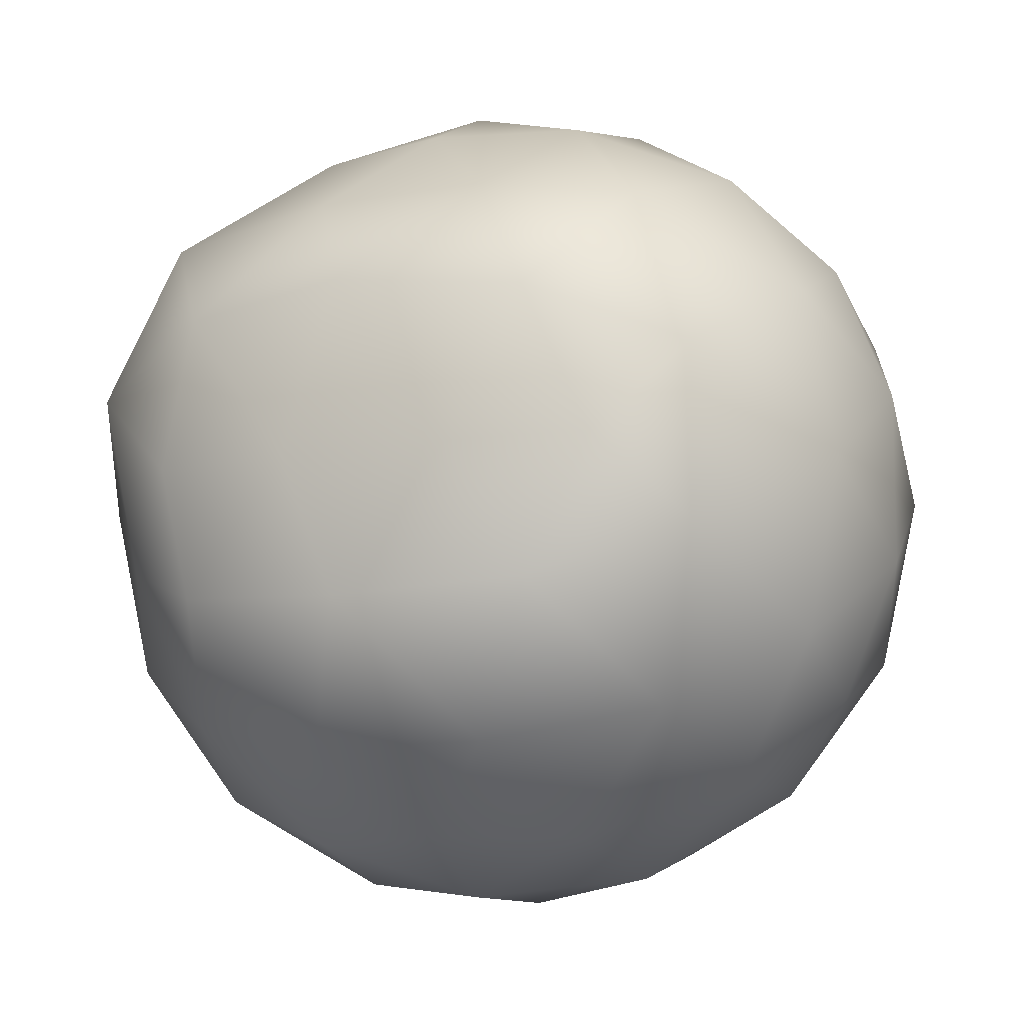
<metadata>
{"format":"obj","ext":"obj","renderer":"f3d","projection":"perspective","resolution":1024,"background":"white","views":[{"elev":-10.8,"azim":23.8,"up":"+Z"}]}
</metadata>
<code>
o Tomato.1
v -0.5696 73.72 -11.32
v 26.47 96.6 -36.66
v 13.85 80.44 -20.42
v 21.68 81.02 -12.58
v 12.1 74.66 1.35
v 39.14 97.54 -23.99
v 15.94 91.64 -6.053
v 8.11 91.05 -13.88
v 3.787 65.1 -3.684
v -0.7502 70.44 1.252
v 43.82 102.6 -40.93
v 43.34 94.29 -41.06
v -1.769 62.81 1.702
v 0.1487 67.47 -7.296
v -2.518 70.61 -4.396
v 6.308 68.93 -10.51
v 4.162 74.62 -15.37
v 10.91 69.28 -5.906
v 18.27 79.79 -17.07
v 7.597 68.02 0.152
v 16.21 75.52 -3.316
v 4.93 71.16 3.053
v 3.928 77.49 1.688
v 11.92 80.64 1.355
v -0.675 77.15 -2.915
v 11.52 92.27 -9.392
v -0.128 79.74 -10.7
v 55.94 95.62 -53.57
v 39.73 100.6 -44.41
v 39.47 95.73 -44.52
v 28.51 89.7 -31.16
v 19.44 89.38 -29.55
v 33.11 90.04 -26.56
v 31.49 90.28 -17.5
v 46.92 96.29 -37.07
v 47.18 101.2 -36.97
v 29.39 97.51 -14.86
v 30.85 102.3 -23.38
v 26.24 101.9 -27.99
v 17.34 96.61 -26.91
v 8.705 86.7 -21.85
v 23.6 87.81 -6.952
v 10.67 73.72 -7.457
v 46.13 96.6 3.292
v 25.75 80.44 0.4847
v 22.88 81.02 11.18
v 6.027 74.66 9.854
v 41.49 97.54 20.6
v 14.36 91.64 9.477
v 17.22 91.05 -1.221
v 6.229 65.1 0.1358
v -0.3139 70.44 -1.326
v 58.5 102.6 16.18
v 58.37 94.29 15.7
v -1.214 62.81 -1.984
v 7.538 67.47 -4.822
v 3.693 70.61 -5.681
v 13.4 68.93 -1.094
v 16.53 74.62 -5.382
v 11.72 69.28 5.194
v 25.06 79.79 5.982
v 4.812 68.02 5.353
v 12.12 75.52 11.08
v 0.9663 71.16 4.493
v 1.647 77.49 2.944
v 5.934 80.64 9.701
v 3.332 77.15 -3.345
v 15.04 92.27 3.976
v 10.35 79.74 -6.762
v 75.51 95.62 20.36
v 59.48 100.6 10.9
v 59.43 95.73 10.62
v 42.39 89.7 7.804
v 36.46 89.38 0.7599
v 40.7 90.04 14.09
v 32.05 90.28 17.22
v 56.71 96.29 20.8
v 56.75 101.2 21.08
v 28.71 97.51 16.72
v 36.82 102.3 13.72
v 38.5 101.9 7.431
v 33.12 96.61 0.2596
v 24.42 86.7 -4.688
v 18.97 87.81 15.66
v 12.94 73.72 4.206
v 21.36 96.6 40.29
v 13.6 80.44 21.24
v 2.902 81.02 24.11
v -4.375 74.66 8.844
v 4.048 97.54 44.93
v 0.1167 91.64 15.87
v 10.81 91.05 13
v 4.142 65.1 4.16
v 2.137 70.44 -2.237
v 16.38 102.6 57.45
v 16.74 94.29 57.1
v 2.256 62.81 -3.345
v 9.09 67.47 2.815
v 7.912 70.61 -0.9452
v 8.793 68.93 9.755
v 14.07 74.62 10.33
v 2.505 69.28 11.44
v 8.495 79.79 23.39
v -1.085 68.02 5.541
v -2.389 75.52 14.74
v -2.263 71.16 1.781
v -0.5807 77.49 1.596
v -4.289 80.64 8.687
v 5.708 77.15 -0.08899
v 5.22 92.27 13.71
v 12.17 79.74 4.276
v 21.26 95.62 74.27
v 21.44 100.6 55.66
v 21.66 95.73 55.48
v 15.58 89.7 39.31
v 18.72 89.38 30.65
v 9.292 90.04 40.99
v 2.252 90.28 35.06
v 11.49 96.29 58.2
v 11.27 101.2 58.38
v 1.017 97.51 31.92
v 7.673 102.3 37.44
v 13.96 101.9 35.76
v 17.48 96.61 27.51
v 17.41 86.7 17.5
v -2.935 87.81 22.95
v 3.971 73.72 12
v -23.07 96.6 37.34
v -10.45 80.44 21.1
v -18.28 81.02 13.26
v -8.701 74.66 -0.6691
v -35.74 97.54 24.67
v -12.54 91.64 6.734
v -4.709 91.05 14.57
v -0.3865 65.1 4.364
v 4.151 70.44 -0.5706
v -40.42 102.6 41.61
v -39.94 94.29 41.74
v 5.17 62.81 -1.021
v 3.252 67.47 7.977
v 5.92 70.61 5.077
v -2.907 68.93 11.19
v -0.7608 74.62 16.05
v -7.51 69.28 6.587
v -14.87 79.79 17.75
v -4.196 68.02 0.529
v -12.81 75.52 3.997
v -1.529 71.16 -2.372
v -0.5273 77.49 -1.007
v -8.523 80.64 -0.6738
v 4.076 77.15 3.596
v -8.117 92.27 10.07
v 3.529 79.74 11.38
v -52.54 95.62 54.25
v -36.33 100.6 45.09
v -36.07 95.73 45.2
v -25.11 89.7 31.84
v -16.04 89.38 30.23
v -29.71 90.04 27.24
v -28.09 90.28 18.18
v -43.52 96.29 37.75
v -43.78 101.2 37.65
v -25.99 97.51 15.54
v -27.44 102.3 24.06
v -22.84 101.9 28.67
v -13.94 96.61 27.59
v -5.304 86.7 22.53
v -20.2 87.81 7.633
v -7.264 73.72 8.138
v -42.73 96.6 -2.611
v -22.35 80.44 0.1962
v -19.48 81.02 -10.5
v -2.626 74.66 -9.173
v -38.09 97.54 -19.92
v -10.96 91.64 -8.796
v -13.82 91.05 1.902
v -2.828 65.1 0.5451
v 3.715 70.44 2.007
v -55.1 102.6 -15.5
v -54.97 94.29 -15.02
v 4.615 62.81 2.665
v -4.137 67.47 5.503
v -0.2916 70.61 6.362
v -9.999 68.93 1.775
v -13.13 74.62 6.063
v -8.314 69.28 -4.513
v -21.66 79.79 -5.301
v -1.411 68.02 -4.672
v -8.723 75.52 -10.4
v 2.435 71.16 -3.812
v 1.754 77.49 -2.263
v -2.533 80.64 -9.02
v 0.06887 77.15 4.026
v -11.64 92.27 -3.295
v -6.944 79.74 7.443
v -72.1 95.62 -19.68
v -56.07 100.6 -10.22
v -56.03 95.73 -9.942
v -38.99 89.7 -7.123
v -33.06 89.38 -0.07898
v -37.3 90.04 -13.41
v -28.64 90.28 -16.54
v -53.3 96.29 -20.12
v -53.35 101.2 -20.39
v -25.31 97.51 -16.04
v -33.42 102.3 -13.04
v -35.1 101.9 -6.75
v -29.72 96.61 0.4214
v -21.02 86.7 5.369
v -15.57 87.81 -14.98
v -9.534 73.72 -3.525
v -17.96 96.6 -39.61
v -10.2 80.44 -20.56
v 0.4988 81.02 -23.43
v 7.776 74.66 -8.163
v -0.6466 97.54 -44.25
v 3.284 91.64 -15.19
v -7.414 91.05 -12.32
v -0.7409 65.1 -3.479
v 1.264 70.44 2.918
v -12.98 102.6 -56.77
v -13.34 94.29 -56.42
v 1.145 62.81 4.026
v -5.689 67.47 -2.134
v -4.511 70.61 1.626
v -5.392 68.93 -9.074
v -10.67 74.62 -9.645
v 0.8962 69.28 -10.76
v -5.094 79.79 -22.71
v 4.486 68.02 -4.86
v 5.79 75.52 -14.06
v 5.664 71.16 -1.1
v 3.982 77.49 -0.915
v 7.691 80.64 -8.006
v -2.307 77.15 0.77
v -1.819 92.27 -13.03
v -8.772 79.74 -3.595
v -17.86 95.62 -73.59
v -18.04 100.6 -54.97
v -18.26 95.73 -54.8
v -12.18 89.7 -38.63
v -15.31 89.38 -29.97
v -5.891 90.04 -40.31
v 1.149 90.28 -34.38
v -8.086 96.29 -57.52
v -7.867 101.2 -57.7
v 2.384 97.51 -31.24
v -4.272 102.3 -36.76
v -10.56 101.9 -35.08
v -14.08 96.61 -26.83
v -14.01 86.7 -16.82
v 6.336 87.81 -22.27
v -9.92 78.67 7.994
v -49.24 96 7.994
v -26.42 82.32 4.752
v -26.42 82.32 -5.741
v -9.92 78.67 -8.984
v -49.24 96 -8.984
v -19.33 94.56 -5.741
v -19.33 94.56 4.752
v -5.974 69.65 -0.4949
v -0.3531 76.35 -0.4949
v -65.5 98.67 -0.4949
v -63.43 90.17 -0.4949
v 2.067 68.61 -0.4949
v -6.439 72.39 4.495
v -3.135 76.33 4.495
v -13.21 72.65 2.589
v -16.1 78.42 7.578
v -13.21 72.65 -3.579
v -27.04 81.24 -0.4949
v -6.439 72.39 -5.484
v -16.1 78.42 -8.568
v -3.135 76.33 -5.484
v -4.564 82.96 -3.579
v -10.75 84.79 -8.568
v -4.564 82.96 2.589
v -18.7 95.63 -0.4949
v -10.75 84.79 7.578
v -79.95 88.4 -0.4949
v -64.71 97.01 4.495
v -63.52 92.01 4.495
v -45.48 88.98 2.589
v -38.07 90.21 7.578
v -45.48 88.98 -3.579
v -38.07 90.21 -8.568
v -63.52 92.01 -5.484
v -64.71 97.01 -5.484
v -35.99 98.27 -8.568
v -43.95 102.3 -3.579
v -43.95 102.3 2.589
v -35.99 98.27 7.578
v -24.76 89.48 9.484
v -24.76 89.48 -10.47
v 0.04448 59.08 94.1
v 0.04448 -49.93 94.1
v 98.04 -0.6247 57.72
v 98.04 -0.6247 -60.02
v 0.04448 59.08 -96.4
v 0.04448 -49.93 -96.4
v -97.95 -0.6247 -60.02
v -97.95 -0.6247 57.72
v 60.61 87.81 -1.15
v -60.52 87.81 -1.15
v -60.52 -88.58 -1.15
v 60.61 -88.58 -1.15
v 23.29 76.65 -1.15
v -23.2 76.65 -1.15
v 23.29 80.61 71.96
v 46.53 87.95 35.41
v -23.2 80.61 71.96
v -46.44 87.95 35.41
v 98.51 35.7 44.04
v 84.14 73.22 21.44
v 37.65 44.68 94.56
v 75.26 21.22 80.59
v 98.51 35.7 -46.34
v 84.14 73.22 -23.74
v 112.9 -0.5663 21.44
v 112.9 -0.5663 -23.74
v 23.29 80.61 -74.26
v 46.53 87.95 -37.71
v 75.26 21.22 -82.89
v 37.65 44.68 -96.86
v -23.2 80.61 -74.26
v -46.44 87.95 -37.71
v -98.42 35.7 -46.34
v -84.05 73.22 -23.74
v -37.57 44.68 -96.86
v -75.18 21.22 -82.89
v -98.42 35.7 44.04
v -84.05 73.22 21.44
v -112.8 -0.5663 -23.74
v -112.8 -0.5663 21.44
v -37.57 44.68 94.56
v -75.18 21.22 80.59
v -23.2 -91.88 -1.15
v 23.29 -91.88 -1.15
v -23.2 -70.77 71.96
v -46.44 -97.92 35.41
v 23.29 -70.77 71.96
v 46.53 -97.92 35.41
v 98.51 -32 44.04
v 84.14 -79.45 21.44
v 37.65 -39 94.56
v 75.26 -20.62 80.59
v 98.51 -32 -46.34
v 84.14 -79.45 -23.74
v 75.26 -20.62 -82.89
v 37.65 -39 -96.86
v 23.29 -70.77 -74.26
v 46.53 -97.92 -37.71
v -23.2 -70.77 -74.26
v -46.44 -97.92 -37.71
v -37.57 -39 -96.86
v -75.18 -20.62 -82.89
v -98.42 -32 -46.34
v -84.05 -62.17 -23.74
v -98.42 -32 44.04
v -84.05 -79.45 21.44
v -37.57 -39 94.56
v -75.18 -20.62 80.59
v 0.04448 21.12 108.5
v 0.04448 -20.72 108.5
v 0.04448 21.12 -110.8
v 0.04448 -20.72 -110.8
v 0.04448 78.54 38.8
v 66.56 65.03 63.5
v 107.7 39.3 -1.15
v 66.56 65.03 -65.8
v 0.04448 85.74 -41.1
v -66.47 65.03 -65.8
v -107.6 39.3 -1.15
v -66.47 65.03 63.5
v 0.04448 -108 38.8
v 66.56 -71.97 63.5
v 107.7 -34.69 -1.15
v 66.56 -54.69 -65.8
v 0.04448 -108 -41.1
v -66.47 -54.69 -65.8
v -107.6 -34.69 -1.15
v -66.47 -71.97 63.5
v -41.06 -0.7732 103.5
v 41.15 -0.7732 103.5
v 41.15 -0.7732 -105.8
v -41.06 -0.7732 -105.8
v 0.04448 72.93 -1.15
v 0.7473 111.3 1.149
v 7.244 72.93 -1.15
v 7.244 72.93 -1.15
v 6.281 79.17 2.353
v 6.281 79.17 2.353
v 3.644 72.93 -7.211
v 3.644 72.93 -7.211
v 6.281 79.21 -4.645
v 6.281 79.21 -4.645
v -3.556 72.93 -7.211
v -3.556 72.93 -7.211
v 0.04566 79.24 -8.144
v 0.04566 79.24 -8.144
v -7.156 72.93 -1.15
v -7.156 72.93 -1.15
v -6.19 79.23 -4.645
v -6.19 79.23 -4.645
v -3.556 72.93 4.911
v -3.556 72.93 4.911
v -6.19 79.19 2.353
v -6.19 79.19 2.353
v 3.644 72.93 4.911
v 3.644 72.93 4.911
v 0.0456 79.16 5.852
v 0.0456 79.16 5.852
v 3.681 85.4 5.032
v 7.282 85.56 -1.027
v 3.683 85.79 -7.084
v -3.516 85.86 -7.083
v -7.117 85.7 -1.024
v -3.518 85.47 5.033
v 0.1676 91.65 6.251
v 6.404 91.74 2.755
v 6.407 92.15 -4.232
v 0.1748 92.47 -7.722
v -6.061 92.37 -4.226
v -6.065 91.96 2.761
v -3.294 98.05 5.767
v 3.904 97.87 5.759
v 7.509 98.29 -0.284
v 3.917 98.89 -6.319
v -3.281 99.08 -6.311
v -6.886 98.66 -0.2682
v -5.735 104.7 3.842
v 0.4905 104.1 7.308
v 6.729 104.3 3.818
v 6.742 105 -3.137
v 0.5169 105.6 -6.603
v -5.721 105.5 -3.114
v -6.446 111.6 1.17
v -2.867 110.6 7.163
v 4.327 110.3 7.142
v 7.941 111 1.128
v 4.362 111.9 -4.865
v -2.832 112.2 -4.844
f 15 13 10
f 14 9 13
f 13 15 14
f 1 14 15
f 14 16 9
f 17 3 16
f 16 14 17
f 1 17 14
f 16 18 9
f 19 4 18
f 18 16 19
f 3 19 16
f 18 20 9
f 21 5 20
f 20 18 21
f 4 21 18
f 20 13 9
f 22 10 13
f 13 20 22
f 5 22 20
f 24 22 5
f 23 10 22
f 22 24 23
f 7 23 24
f 26 23 7
f 25 10 23
f 23 26 25
f 8 25 26
f 25 15 10
f 27 1 15
f 15 25 27
f 8 27 25
f 30 28 12
f 29 11 28
f 28 30 29
f 2 29 30
f 32 31 3
f 30 12 31
f 31 32 30
f 2 30 32
f 31 19 3
f 33 4 19
f 19 31 33
f 12 33 31
f 33 34 4
f 35 6 34
f 34 33 35
f 12 35 33
f 35 36 6
f 28 11 36
f 36 35 28
f 12 28 35
f 36 37 6
f 38 7 37
f 37 36 38
f 11 38 36
f 38 26 7
f 39 8 26
f 26 38 39
f 11 39 38
f 39 40 8
f 29 2 40
f 40 39 29
f 11 29 39
f 41 40 2
f 27 8 40
f 40 41 27
f 1 27 41
f 17 32 3
f 41 2 32
f 32 17 41
f 1 41 17
f 21 42 5
f 34 6 42
f 42 21 34
f 4 34 21
f 42 24 5
f 37 7 24
f 24 42 37
f 6 37 42
f 57 55 52
f 56 51 55
f 55 57 56
f 43 56 57
f 56 58 51
f 59 45 58
f 58 56 59
f 43 59 56
f 58 60 51
f 61 46 60
f 60 58 61
f 45 61 58
f 60 62 51
f 63 47 62
f 62 60 63
f 46 63 60
f 62 55 51
f 64 52 55
f 55 62 64
f 47 64 62
f 66 64 47
f 65 52 64
f 64 66 65
f 49 65 66
f 68 65 49
f 67 52 65
f 65 68 67
f 50 67 68
f 67 57 52
f 69 43 57
f 57 67 69
f 50 69 67
f 72 70 54
f 71 53 70
f 70 72 71
f 44 71 72
f 74 73 45
f 72 54 73
f 73 74 72
f 44 72 74
f 73 61 45
f 75 46 61
f 61 73 75
f 54 75 73
f 75 76 46
f 77 48 76
f 76 75 77
f 54 77 75
f 77 78 48
f 70 53 78
f 78 77 70
f 54 70 77
f 78 79 48
f 80 49 79
f 79 78 80
f 53 80 78
f 80 68 49
f 81 50 68
f 68 80 81
f 53 81 80
f 81 82 50
f 71 44 82
f 82 81 71
f 53 71 81
f 83 82 44
f 69 50 82
f 82 83 69
f 43 69 83
f 59 74 45
f 83 44 74
f 74 59 83
f 43 83 59
f 63 84 47
f 76 48 84
f 84 63 76
f 46 76 63
f 84 66 47
f 79 49 66
f 66 84 79
f 48 79 84
f 99 97 94
f 98 93 97
f 97 99 98
f 85 98 99
f 98 100 93
f 101 87 100
f 100 98 101
f 85 101 98
f 100 102 93
f 103 88 102
f 102 100 103
f 87 103 100
f 102 104 93
f 105 89 104
f 104 102 105
f 88 105 102
f 104 97 93
f 106 94 97
f 97 104 106
f 89 106 104
f 108 106 89
f 107 94 106
f 106 108 107
f 91 107 108
f 110 107 91
f 109 94 107
f 107 110 109
f 92 109 110
f 109 99 94
f 111 85 99
f 99 109 111
f 92 111 109
f 114 112 96
f 113 95 112
f 112 114 113
f 86 113 114
f 116 115 87
f 114 96 115
f 115 116 114
f 86 114 116
f 115 103 87
f 117 88 103
f 103 115 117
f 96 117 115
f 117 118 88
f 119 90 118
f 118 117 119
f 96 119 117
f 119 120 90
f 112 95 120
f 120 119 112
f 96 112 119
f 120 121 90
f 122 91 121
f 121 120 122
f 95 122 120
f 122 110 91
f 123 92 110
f 110 122 123
f 95 123 122
f 123 124 92
f 113 86 124
f 124 123 113
f 95 113 123
f 125 124 86
f 111 92 124
f 124 125 111
f 85 111 125
f 101 116 87
f 125 86 116
f 116 101 125
f 85 125 101
f 105 126 89
f 118 90 126
f 126 105 118
f 88 118 105
f 126 108 89
f 121 91 108
f 108 126 121
f 90 121 126
f 141 139 136
f 140 135 139
f 139 141 140
f 127 140 141
f 140 142 135
f 143 129 142
f 142 140 143
f 127 143 140
f 142 144 135
f 145 130 144
f 144 142 145
f 129 145 142
f 144 146 135
f 147 131 146
f 146 144 147
f 130 147 144
f 146 139 135
f 148 136 139
f 139 146 148
f 131 148 146
f 150 148 131
f 149 136 148
f 148 150 149
f 133 149 150
f 152 149 133
f 151 136 149
f 149 152 151
f 134 151 152
f 151 141 136
f 153 127 141
f 141 151 153
f 134 153 151
f 156 154 138
f 155 137 154
f 154 156 155
f 128 155 156
f 158 157 129
f 156 138 157
f 157 158 156
f 128 156 158
f 157 145 129
f 159 130 145
f 145 157 159
f 138 159 157
f 159 160 130
f 161 132 160
f 160 159 161
f 138 161 159
f 161 162 132
f 154 137 162
f 162 161 154
f 138 154 161
f 162 163 132
f 164 133 163
f 163 162 164
f 137 164 162
f 164 152 133
f 165 134 152
f 152 164 165
f 137 165 164
f 165 166 134
f 155 128 166
f 166 165 155
f 137 155 165
f 167 166 128
f 153 134 166
f 166 167 153
f 127 153 167
f 143 158 129
f 167 128 158
f 158 143 167
f 127 167 143
f 147 168 131
f 160 132 168
f 168 147 160
f 130 160 147
f 168 150 131
f 163 133 150
f 150 168 163
f 132 163 168
f 183 181 178
f 182 177 181
f 181 183 182
f 169 182 183
f 182 184 177
f 185 171 184
f 184 182 185
f 169 185 182
f 184 186 177
f 187 172 186
f 186 184 187
f 171 187 184
f 186 188 177
f 189 173 188
f 188 186 189
f 172 189 186
f 188 181 177
f 190 178 181
f 181 188 190
f 173 190 188
f 192 190 173
f 191 178 190
f 190 192 191
f 175 191 192
f 194 191 175
f 193 178 191
f 191 194 193
f 176 193 194
f 193 183 178
f 195 169 183
f 183 193 195
f 176 195 193
f 198 196 180
f 197 179 196
f 196 198 197
f 170 197 198
f 200 199 171
f 198 180 199
f 199 200 198
f 170 198 200
f 199 187 171
f 201 172 187
f 187 199 201
f 180 201 199
f 201 202 172
f 203 174 202
f 202 201 203
f 180 203 201
f 203 204 174
f 196 179 204
f 204 203 196
f 180 196 203
f 204 205 174
f 206 175 205
f 205 204 206
f 179 206 204
f 206 194 175
f 207 176 194
f 194 206 207
f 179 207 206
f 207 208 176
f 197 170 208
f 208 207 197
f 179 197 207
f 209 208 170
f 195 176 208
f 208 209 195
f 169 195 209
f 185 200 171
f 209 170 200
f 200 185 209
f 169 209 185
f 189 210 173
f 202 174 210
f 210 189 202
f 172 202 189
f 210 192 173
f 205 175 192
f 192 210 205
f 174 205 210
f 225 223 220
f 224 219 223
f 223 225 224
f 211 224 225
f 224 226 219
f 227 213 226
f 226 224 227
f 211 227 224
f 226 228 219
f 229 214 228
f 228 226 229
f 213 229 226
f 228 230 219
f 231 215 230
f 230 228 231
f 214 231 228
f 230 223 219
f 232 220 223
f 223 230 232
f 215 232 230
f 234 232 215
f 233 220 232
f 232 234 233
f 217 233 234
f 236 233 217
f 235 220 233
f 233 236 235
f 218 235 236
f 235 225 220
f 237 211 225
f 225 235 237
f 218 237 235
f 240 238 222
f 239 221 238
f 238 240 239
f 212 239 240
f 242 241 213
f 240 222 241
f 241 242 240
f 212 240 242
f 241 229 213
f 243 214 229
f 229 241 243
f 222 243 241
f 243 244 214
f 245 216 244
f 244 243 245
f 222 245 243
f 245 246 216
f 238 221 246
f 246 245 238
f 222 238 245
f 246 247 216
f 248 217 247
f 247 246 248
f 221 248 246
f 248 236 217
f 249 218 236
f 236 248 249
f 221 249 248
f 249 250 218
f 239 212 250
f 250 249 239
f 221 239 249
f 251 250 212
f 237 218 250
f 250 251 237
f 211 237 251
f 227 242 213
f 251 212 242
f 242 227 251
f 211 251 227
f 231 252 215
f 244 216 252
f 252 231 244
f 214 244 231
f 252 234 215
f 247 217 234
f 234 252 247
f 216 247 252
f 267 265 262
f 266 261 265
f 265 267 266
f 253 266 267
f 266 268 261
f 269 255 268
f 268 266 269
f 253 269 266
f 268 270 261
f 271 256 270
f 270 268 271
f 255 271 268
f 270 272 261
f 273 257 272
f 272 270 273
f 256 273 270
f 272 265 261
f 274 262 265
f 265 272 274
f 257 274 272
f 276 274 257
f 275 262 274
f 274 276 275
f 259 275 276
f 278 275 259
f 277 262 275
f 275 278 277
f 260 277 278
f 277 267 262
f 279 253 267
f 267 277 279
f 260 279 277
f 282 280 264
f 281 263 280
f 280 282 281
f 254 281 282
f 284 283 255
f 282 264 283
f 283 284 282
f 254 282 284
f 283 271 255
f 285 256 271
f 271 283 285
f 264 285 283
f 285 286 256
f 287 258 286
f 286 285 287
f 264 287 285
f 287 288 258
f 280 263 288
f 288 287 280
f 264 280 287
f 288 289 258
f 290 259 289
f 289 288 290
f 263 290 288
f 290 278 259
f 291 260 278
f 278 290 291
f 263 291 290
f 291 292 260
f 281 254 292
f 292 291 281
f 263 281 291
f 293 292 254
f 279 260 292
f 292 293 279
f 253 279 293
f 269 284 255
f 293 254 284
f 284 269 293
f 253 293 269
f 273 294 257
f 286 258 294
f 294 273 286
f 256 286 273
f 294 276 257
f 289 259 276
f 276 294 289
f 258 289 294
f 393 389 387
f 395 391 390
f 438 388 437
f 397 393 387
f 399 395 394
f 439 388 438
f 401 397 387
f 403 399 398
f 440 388 439
f 405 401 387
f 407 403 402
f 441 388 440
f 409 405 387
f 411 407 406
f 442 388 441
f 389 409 387
f 391 411 410
f 437 388 442
f 414 413 392
f 415 414 396
f 416 415 400
f 417 416 404
f 418 417 408
f 413 418 412
f 420 419 413
f 421 420 414
f 422 421 415
f 423 422 416
f 424 423 417
f 419 424 418
f 426 425 419
f 427 426 420
f 428 427 421
f 429 428 422
f 430 429 423
f 425 430 424
f 432 431 425
f 433 432 426
f 434 433 427
f 435 434 428
f 436 435 429
f 431 436 430
f 438 437 431
f 439 438 432
f 440 439 433
f 441 440 434
f 442 441 435
f 437 442 436
f 396 414 392
f 400 415 396
f 404 416 400
f 408 417 404
f 412 418 408
f 392 413 412
f 414 420 413
f 415 421 414
f 416 422 415
f 417 423 416
f 418 424 417
f 413 419 418
f 420 426 419
f 421 427 420
f 422 428 421
f 423 429 422
f 424 430 423
f 419 425 424
f 426 432 425
f 427 433 426
f 428 434 427
f 429 435 428
f 430 436 429
f 425 431 430
f 432 438 431
f 433 439 432
f 434 440 433
f 435 441 434
f 436 442 435
f 431 437 436
f 394 395 390
f 398 399 394
f 402 403 398
f 406 407 402
f 410 411 406
f 390 391 410
f 312 308 304
f 367 307 308
f 308 312 367
f 311 367 312
f 310 303 307
f 307 367 310
f 309 310 367
f 367 311 309
f 295 309 311
f 310 314 303
f 368 313 314
f 314 310 368
f 309 368 310
f 316 297 313
f 313 368 316
f 315 316 368
f 368 309 315
f 295 315 309
f 314 318 303
f 369 317 318
f 318 314 369
f 313 369 314
f 320 298 317
f 317 369 320
f 319 320 369
f 369 313 319
f 297 319 313
f 318 322 303
f 370 321 322
f 322 318 370
f 317 370 318
f 324 299 321
f 321 370 324
f 323 324 370
f 370 317 323
f 298 323 317
f 322 307 303
f 371 308 307
f 307 322 371
f 321 371 322
f 326 304 308
f 308 371 326
f 325 326 371
f 371 321 325
f 299 325 321
f 329 325 299
f 372 326 325
f 325 329 372
f 330 372 329
f 328 304 326
f 326 372 328
f 327 328 372
f 372 330 327
f 301 327 330
f 333 327 301
f 373 328 327
f 327 333 373
f 334 373 333
f 332 304 328
f 328 373 332
f 331 332 373
f 373 334 331
f 302 331 334
f 332 312 304
f 374 311 312
f 312 332 374
f 331 374 332
f 335 295 311
f 311 374 335
f 336 335 374
f 374 331 336
f 302 336 331
f 342 338 306
f 375 337 338
f 338 342 375
f 341 375 342
f 340 305 337
f 337 375 340
f 339 340 375
f 375 341 339
f 296 339 341
f 346 343 297
f 376 344 343
f 343 346 376
f 345 376 346
f 342 306 344
f 344 376 342
f 341 342 376
f 376 345 341
f 296 341 345
f 343 319 297
f 377 320 319
f 319 343 377
f 344 377 343
f 347 298 320
f 320 377 347
f 348 347 377
f 377 344 348
f 306 348 344
f 347 349 298
f 378 350 349
f 349 347 378
f 348 378 347
f 351 300 350
f 350 378 351
f 352 351 378
f 378 348 352
f 306 352 348
f 351 353 300
f 379 354 353
f 353 351 379
f 352 379 351
f 337 305 354
f 354 379 337
f 338 337 379
f 379 352 338
f 306 338 352
f 353 355 300
f 380 356 355
f 355 353 380
f 354 380 353
f 357 301 356
f 356 380 357
f 358 357 380
f 380 354 358
f 305 358 354
f 357 333 301
f 381 334 333
f 333 357 381
f 358 381 357
f 359 302 334
f 334 381 359
f 360 359 381
f 381 358 360
f 305 360 358
f 359 362 302
f 382 361 362
f 362 359 382
f 360 382 359
f 339 296 361
f 361 382 339
f 340 339 382
f 382 360 340
f 305 340 360
f 364 361 296
f 383 362 361
f 361 364 383
f 363 383 364
f 336 302 362
f 362 383 336
f 335 336 383
f 383 363 335
f 295 335 363
f 316 346 297
f 384 345 346
f 346 316 384
f 315 384 316
f 364 296 345
f 345 384 364
f 363 364 384
f 384 315 363
f 295 363 315
f 324 365 299
f 385 366 365
f 365 324 385
f 323 385 324
f 350 300 366
f 366 385 350
f 349 350 385
f 385 323 349
f 298 349 323
f 365 329 299
f 386 330 329
f 329 365 386
f 366 386 365
f 356 301 330
f 330 386 356
f 355 356 386
f 386 366 355
f 300 355 366

</code>
